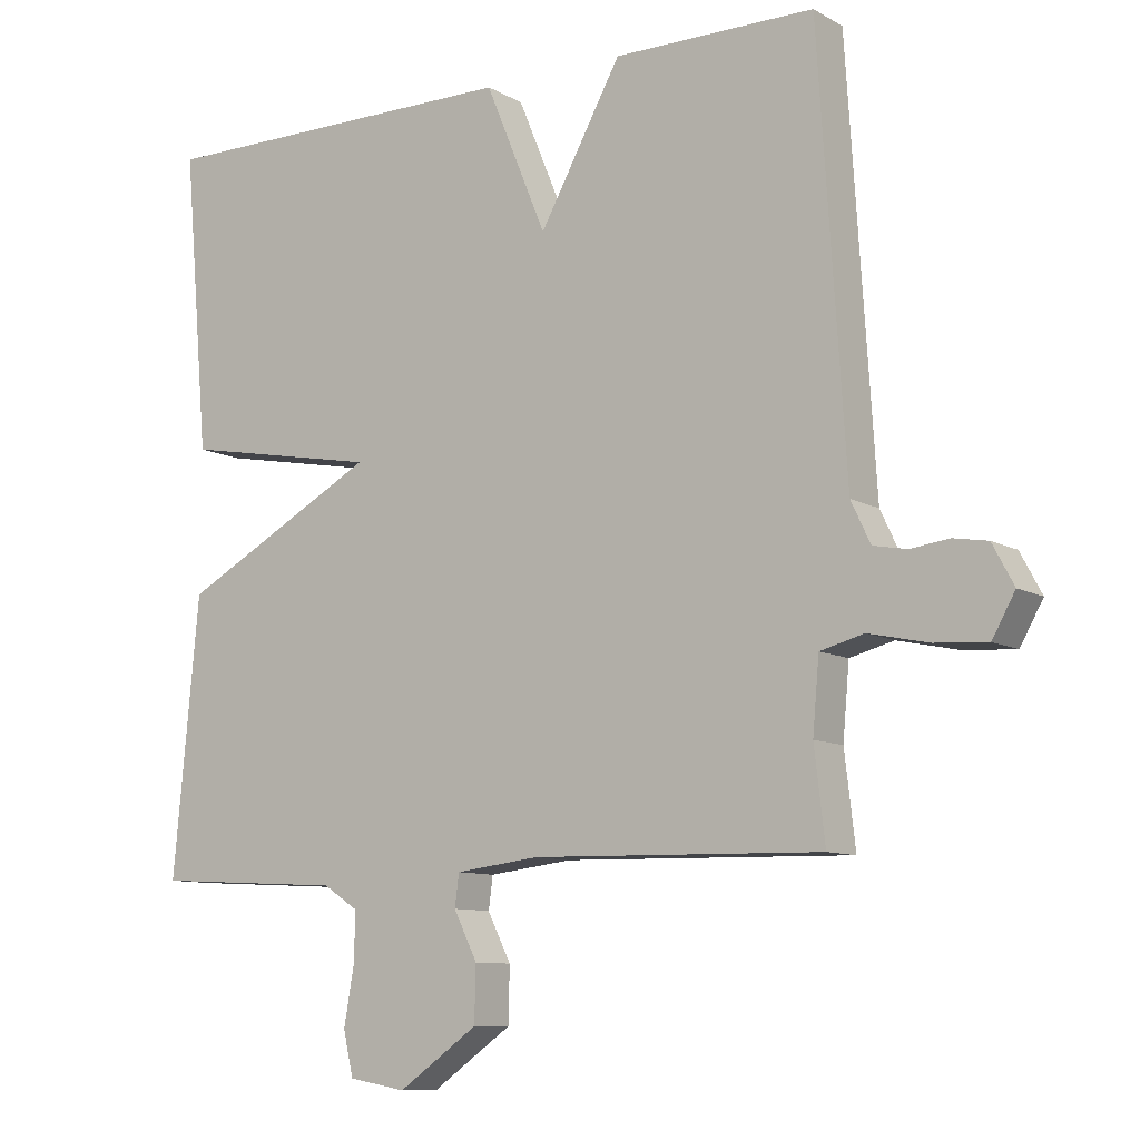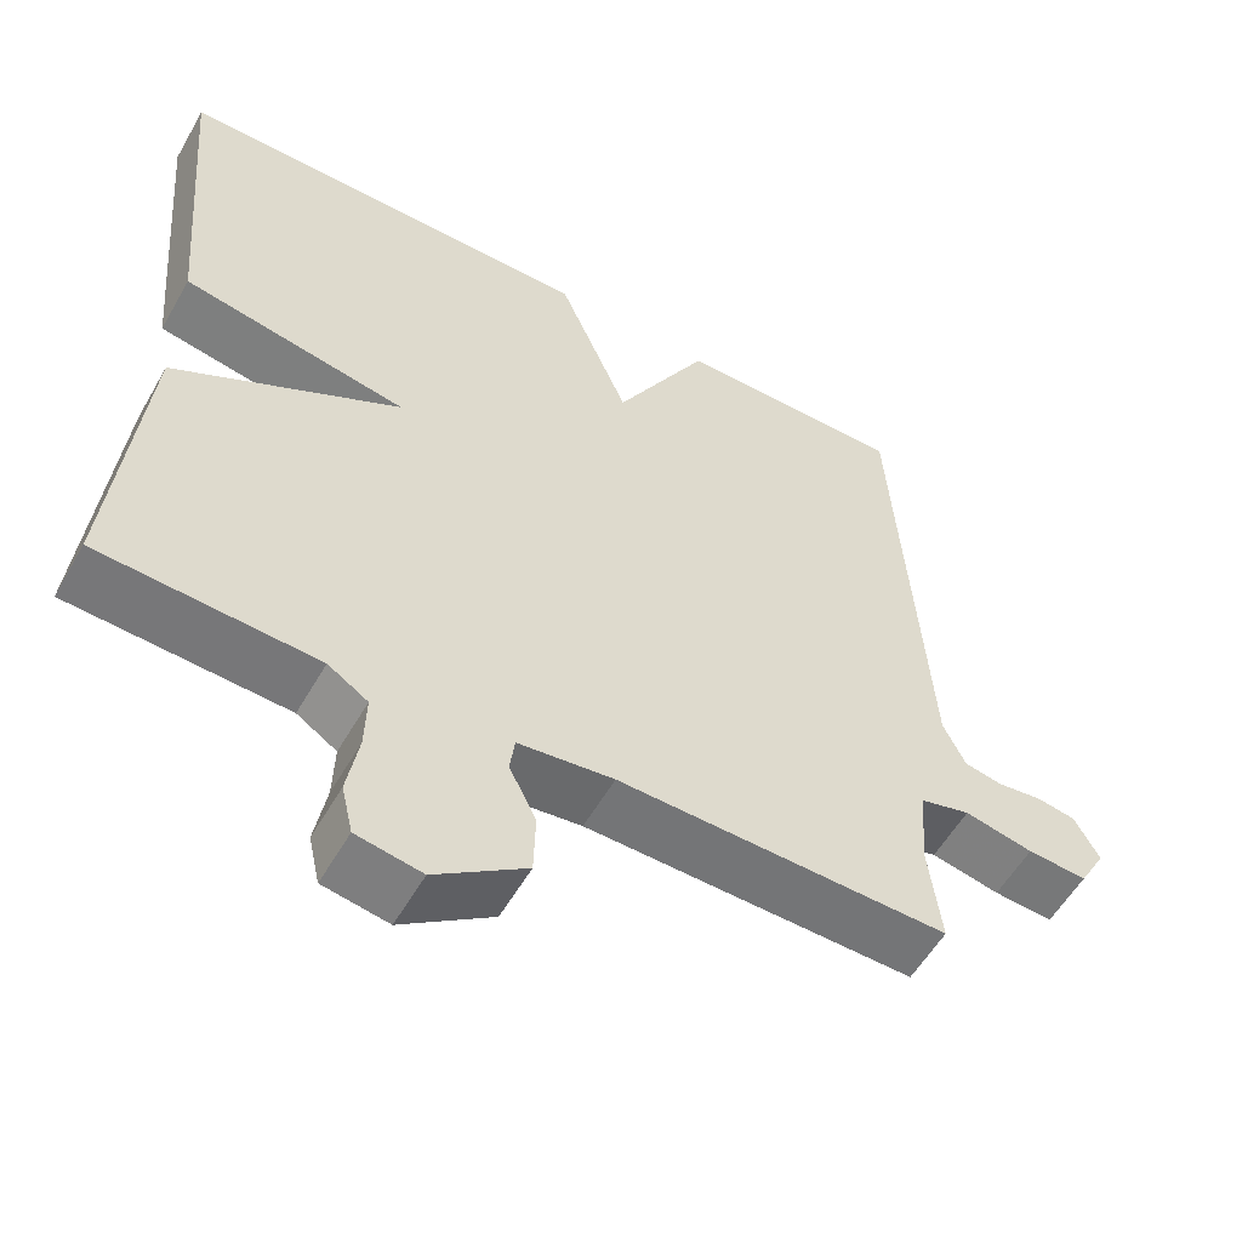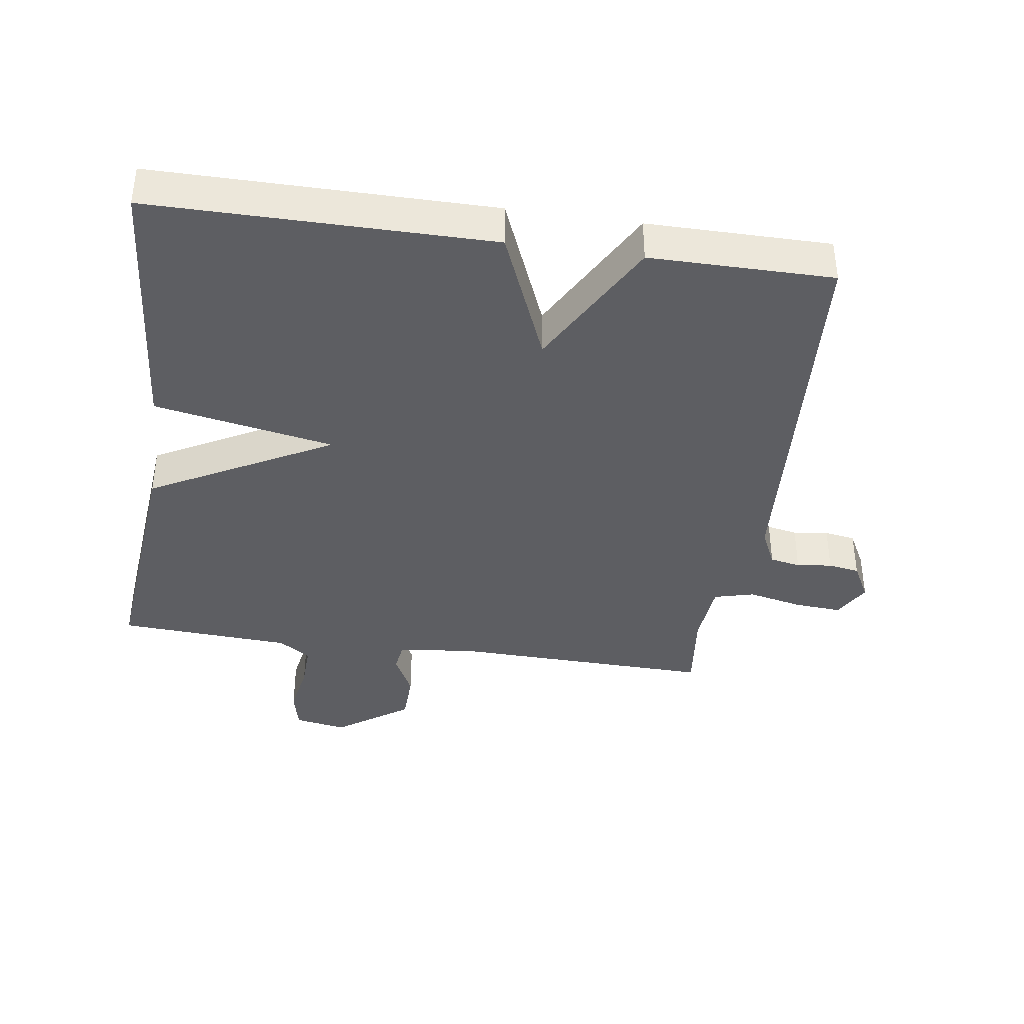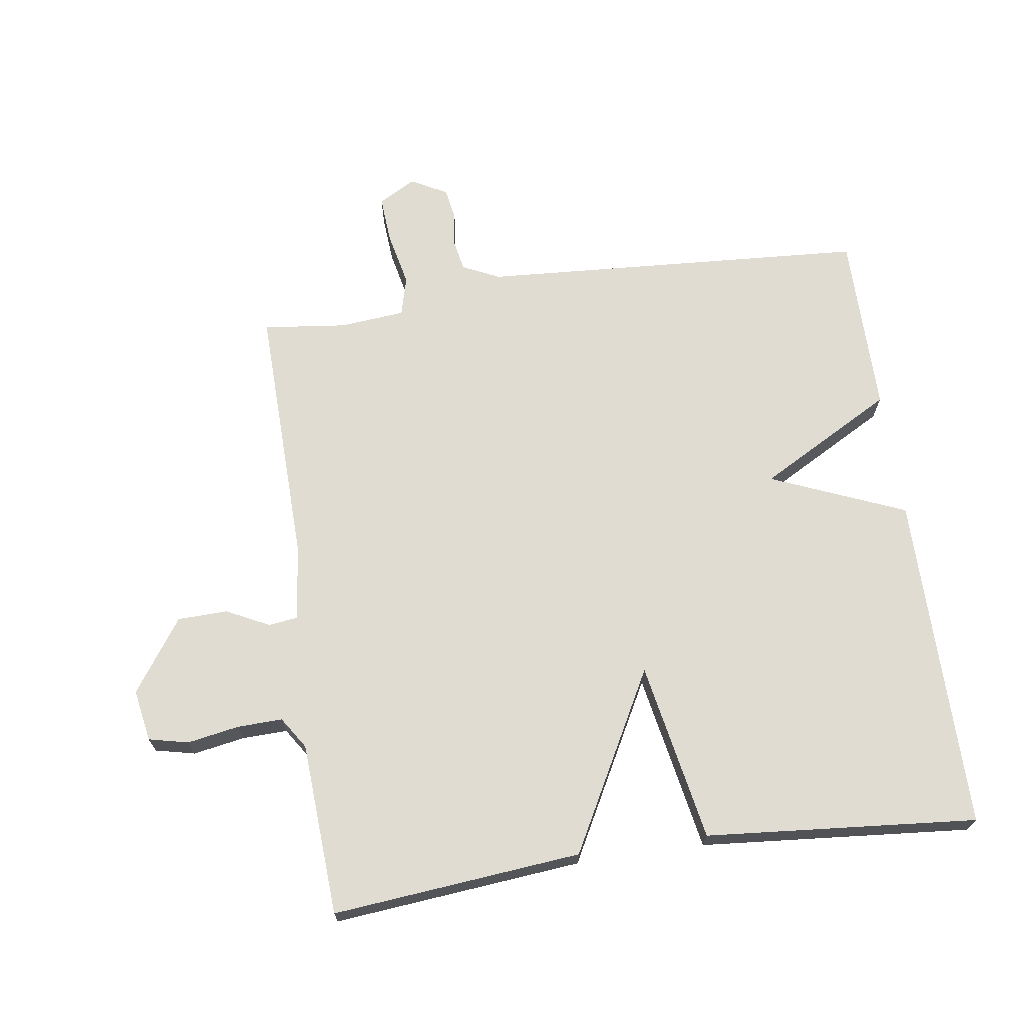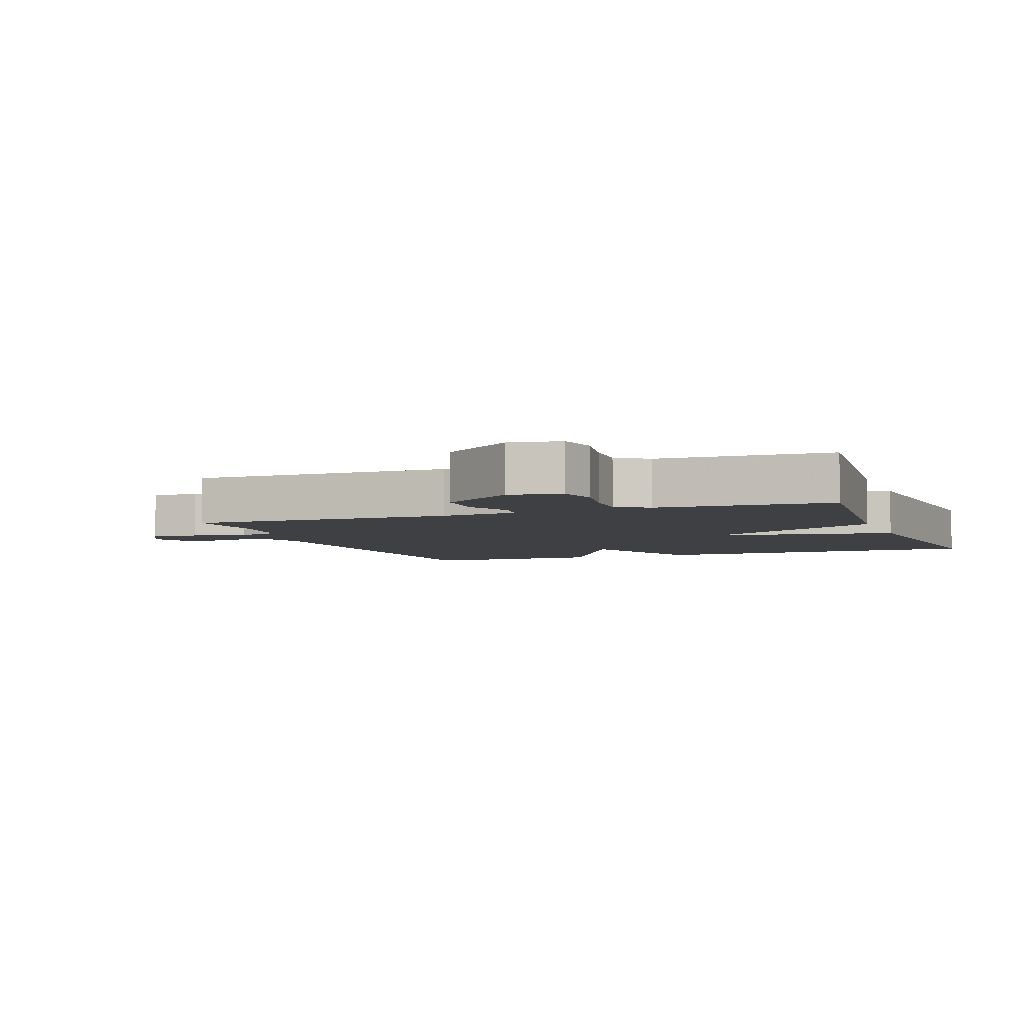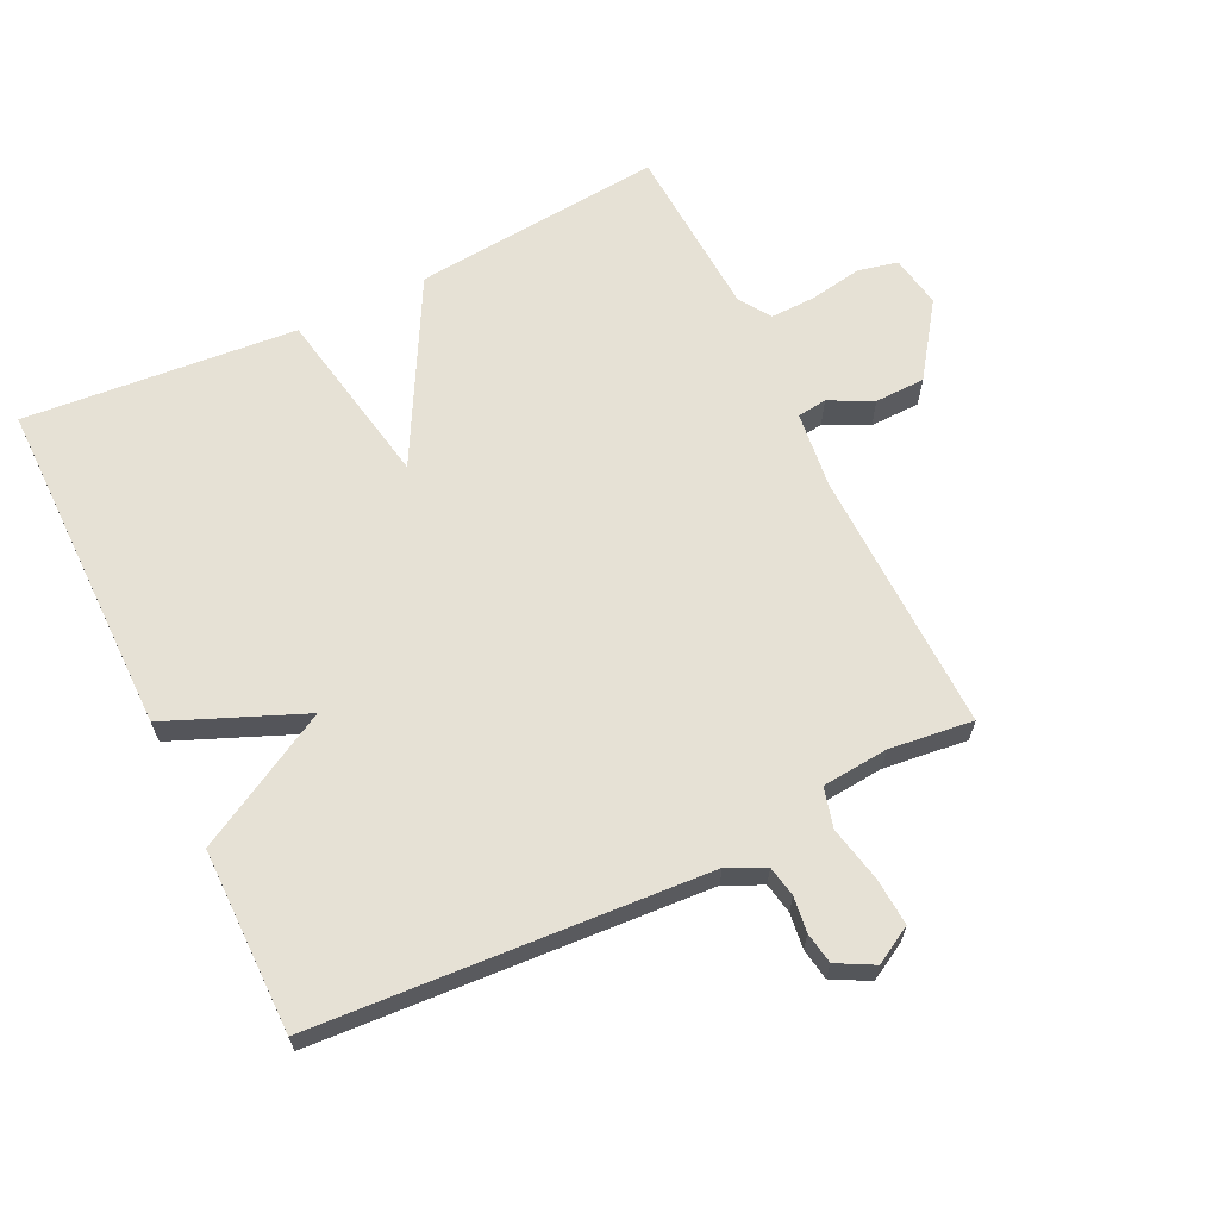
<metadata>
{"format":"obj","ext":"obj","renderer":"f3d","projection":"perspective","resolution":1024,"background":"white","views":[{"elev":-9.6,"azim":35.0,"up":"+Z"},{"elev":-55.9,"azim":-29.5,"up":"+Z"},{"elev":-39.0,"azim":-8.3,"up":"+Y"},{"elev":69.1,"azim":-98.3,"up":"+Y"},{"elev":-4.9,"azim":-159.4,"up":"+Y"},{"elev":64.6,"azim":64.2,"up":"+Y"}]}
</metadata>
<code>
v -0.5 0.07 -0.5
v -0.464 0.07 -0.117
v -0.188 0.07 0.032
v -0.464 0.07 0.083
v -0.5 0.07 0.5
v 0.019 0.07 0.5
v 0.105 0.07 0.293
v 0.219 0.07 0.5
v 0.5 0.07 0.5
v 0.538 0.07 -0.098
v 0.565 0.07 -0.155
v 0.612 0.07 -0.164
v 0.666 0.07 -0.157
v 0.714 0.07 -0.165
v 0.744 0.07 -0.221
v 0.712 0.07 -0.278
v 0.639 0.07 -0.273
v 0.555 0.07 -0.255
v 0.494 0.07 -0.271
v 0.485 0.07 -0.372
v 0.5 0.07 -0.5
v 0.096 0.07 -0.491
v -0.021 0.07 -0.505
v -0.027 0.07 -0.55
v 0.006 0.07 -0.616
v 0.004 0.07 -0.693
v -0.107 0.07 -0.771
v -0.187 0.07 -0.757
v -0.201 0.07 -0.696
v -0.187 0.07 -0.616
v -0.185 0.07 -0.547
v -0.234 0.07 -0.515
v -0.5 0 -0.5
v -0.464 0 -0.117
v -0.188 0 0.032
v -0.464 0 0.083
v -0.5 0 0.5
v 0.019 0 0.5
v 0.105 0 0.293
v 0.219 0 0.5
v 0.5 0 0.5
v 0.538 0 -0.098
v 0.565 0 -0.155
v 0.612 0 -0.164
v 0.666 0 -0.157
v 0.714 0 -0.165
v 0.744 0 -0.221
v 0.712 0 -0.278
v 0.639 0 -0.273
v 0.555 0 -0.255
v 0.494 0 -0.271
v 0.485 0 -0.372
v 0.5 0 -0.5
v 0.096 0 -0.491
v -0.021 0 -0.505
v -0.027 0 -0.55
v 0.006 0 -0.616
v 0.004 0 -0.693
v -0.107 0 -0.771
v -0.187 0 -0.757
v -0.201 0 -0.696
v -0.187 0 -0.616
v -0.185 0 -0.547
v -0.234 0 -0.515
f 28 29 30
f 27 28 30
f 26 27 30
f 25 26 30
f 24 25 30
f 23 24 30 31
f 20 21 22
f 19 20 22 23
f 16 17 18
f 15 16 18
f 14 15 18
f 13 14 18
f 12 13 18
f 11 12 18 19
f 23 31 32
f 19 23 32
f 11 19 32
f 10 11 32
f 5 6 7
f 4 5 7
f 3 4 7
f 1 2 3
f 32 1 3
f 10 32 3
f 7 8 9 10
f 3 7 10
f 62 61 60
f 62 60 59
f 62 59 58
f 62 58 57
f 62 57 56
f 63 62 56 55
f 54 53 52
f 55 54 52 51
f 50 49 48
f 50 48 47
f 50 47 46
f 50 46 45
f 50 45 44
f 51 50 44 43
f 64 63 55
f 64 55 51
f 64 51 43
f 64 43 42
f 39 38 37
f 39 37 36
f 39 36 35
f 35 34 33
f 35 33 64
f 35 64 42
f 42 41 40 39
f 42 39 35
f 1 33 34 2
f 2 34 35 3
f 3 35 36 4
f 4 36 37 5
f 5 37 38 6
f 6 38 39 7
f 7 39 40 8
f 8 40 41 9
f 9 41 42 10
f 10 42 43 11
f 11 43 44 12
f 12 44 45 13
f 13 45 46 14
f 14 46 47 15
f 15 47 48 16
f 16 48 49 17
f 17 49 50 18
f 18 50 51 19
f 19 51 52 20
f 20 52 53 21
f 21 53 54 22
f 22 54 55 23
f 23 55 56 24
f 24 56 57 25
f 25 57 58 26
f 26 58 59 27
f 27 59 60 28
f 28 60 61 29
f 29 61 62 30
f 30 62 63 31
f 31 63 64 32
f 32 64 33 1

</code>
